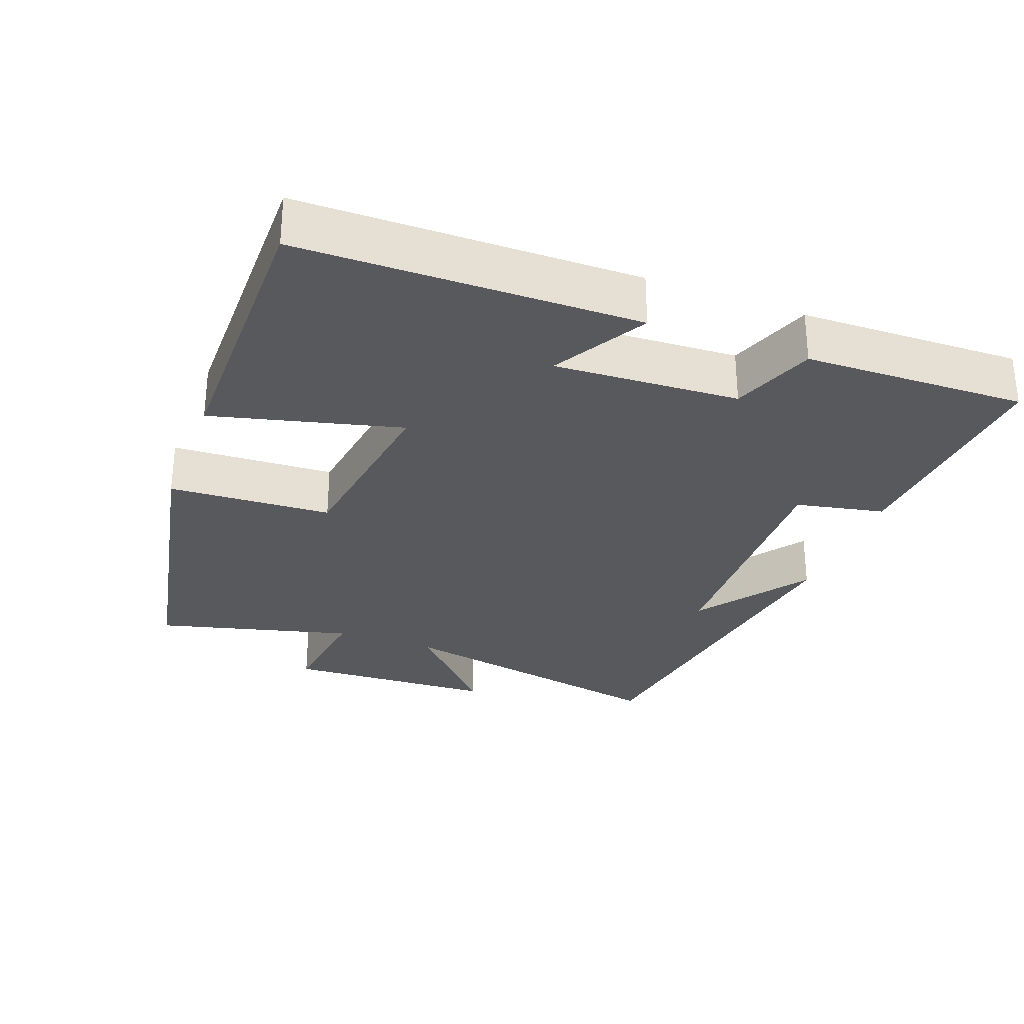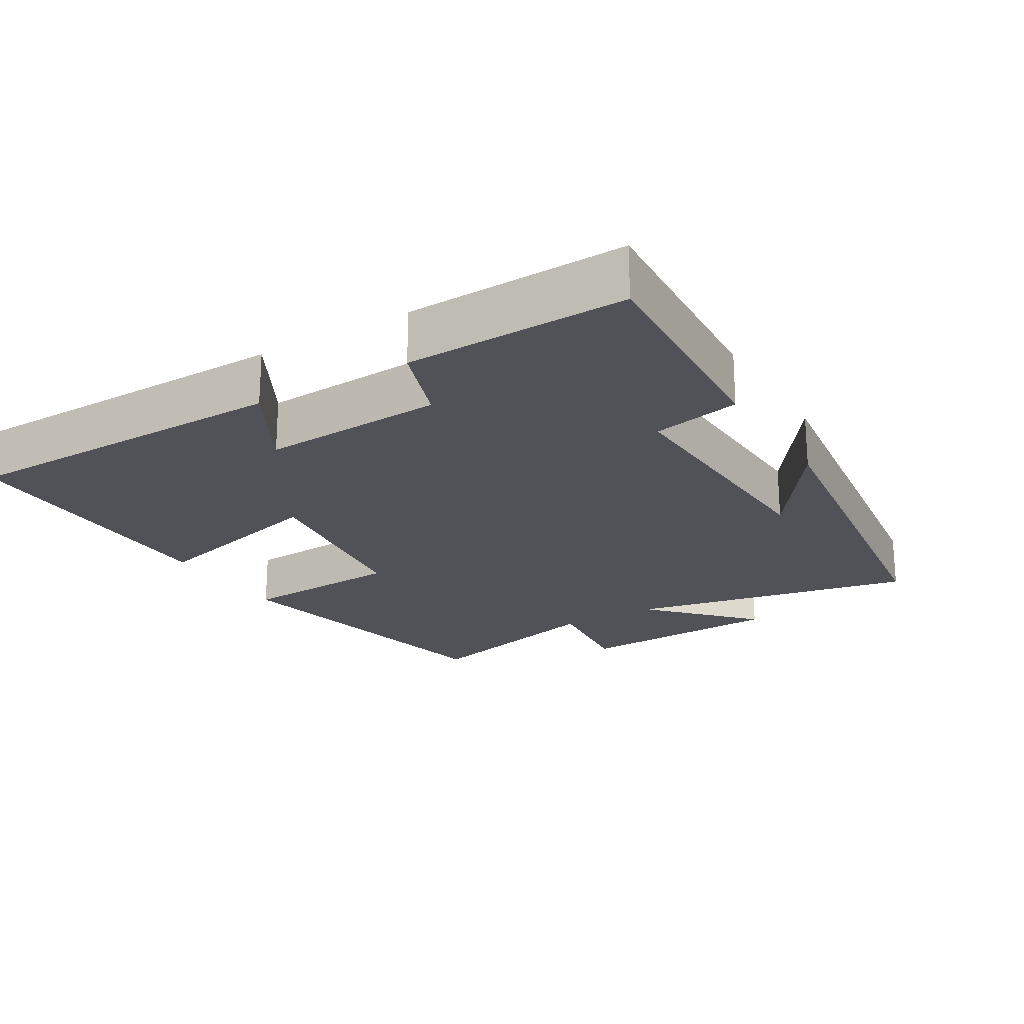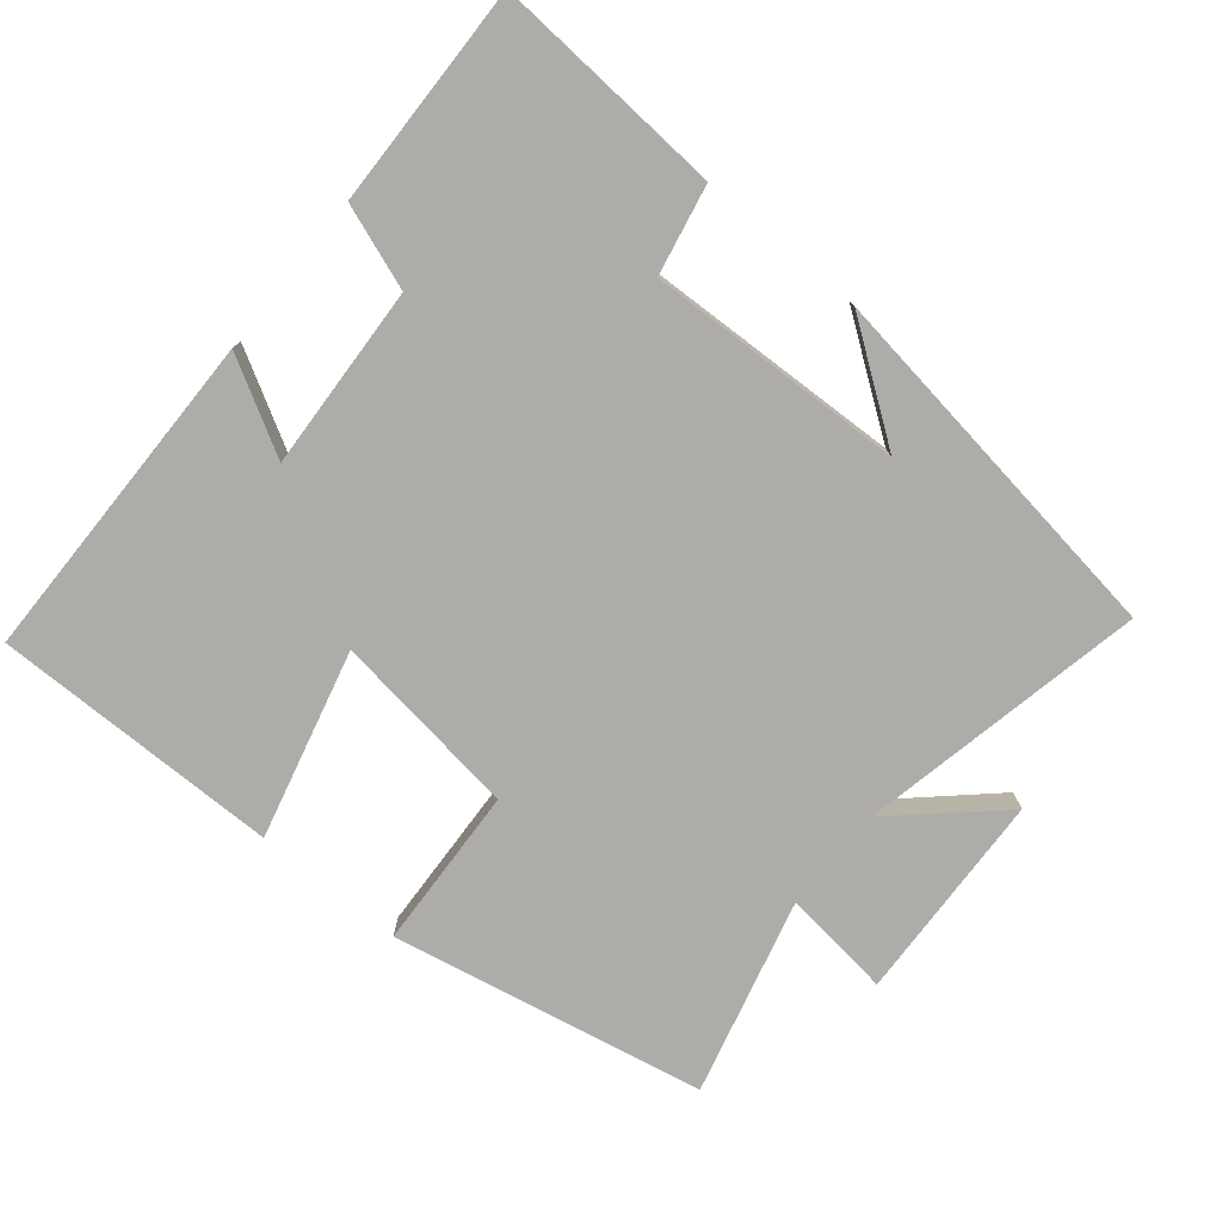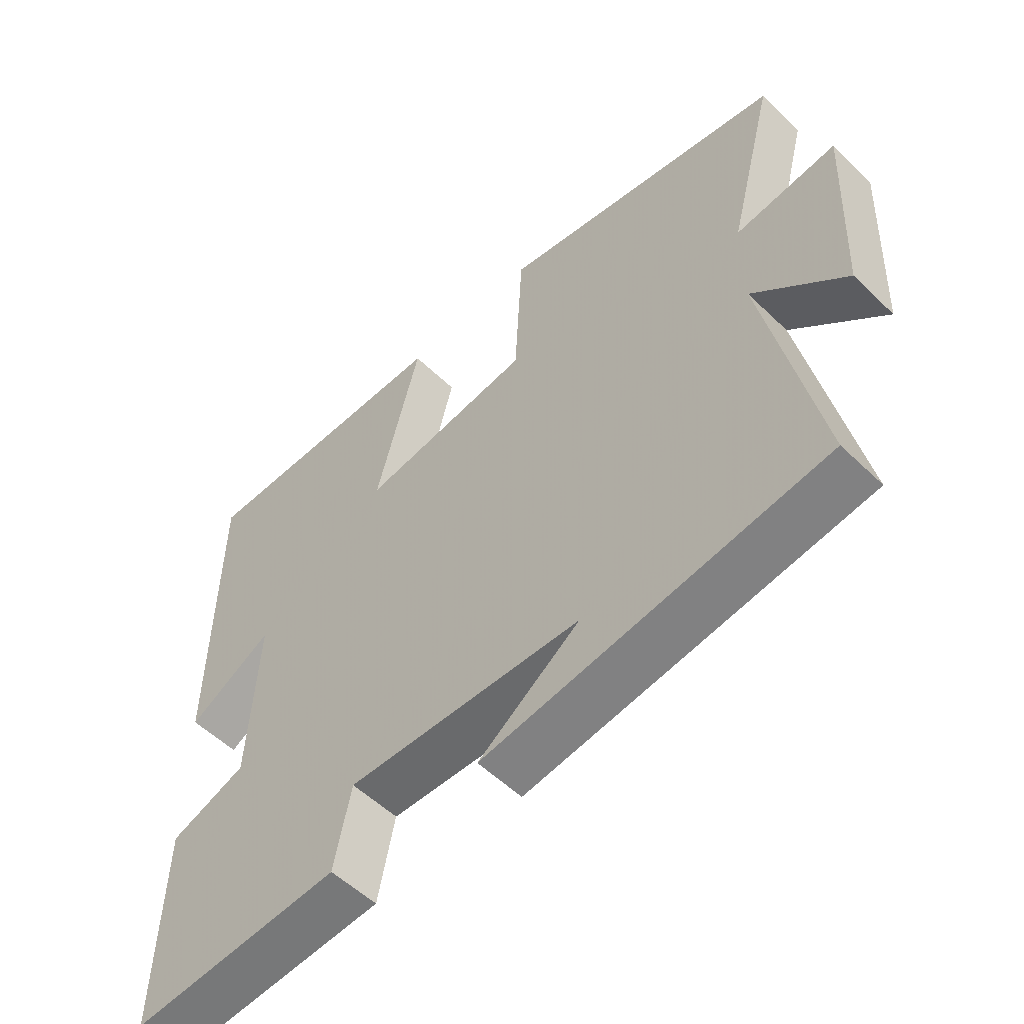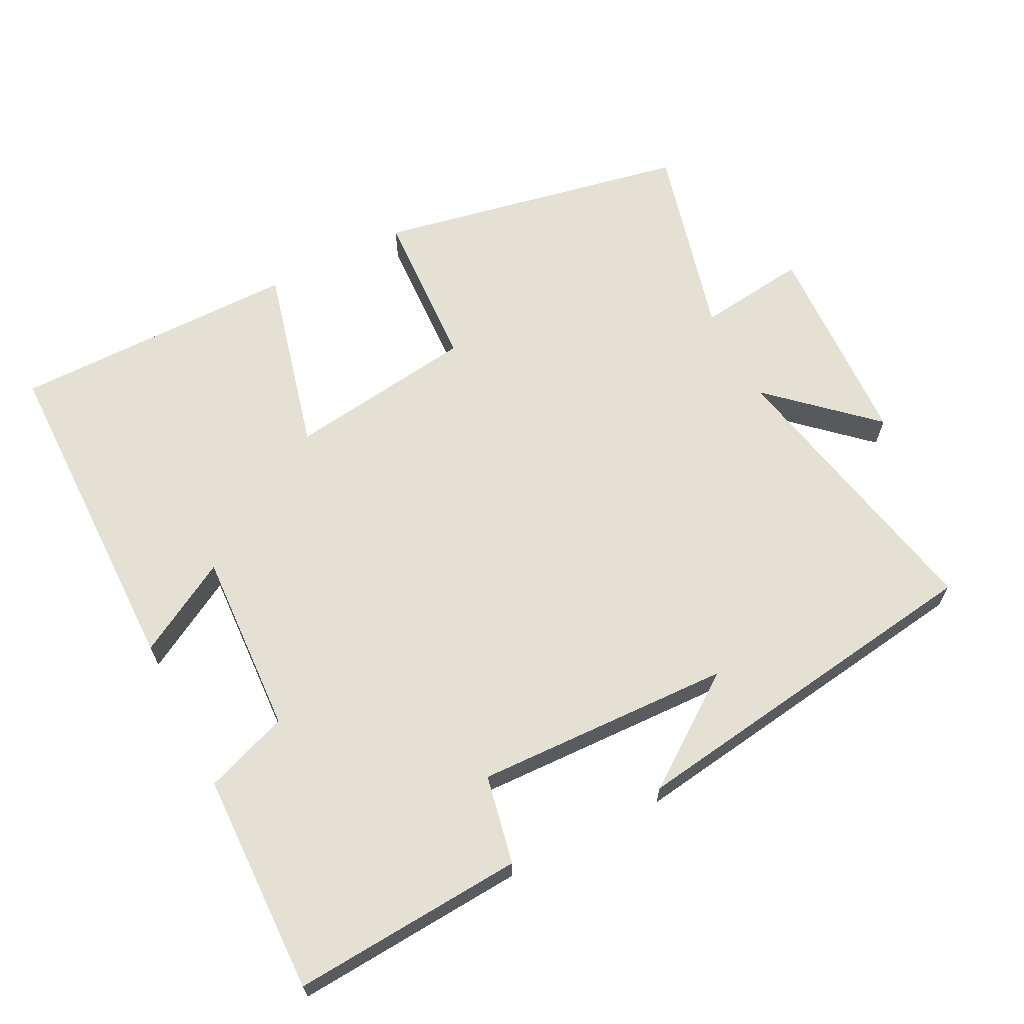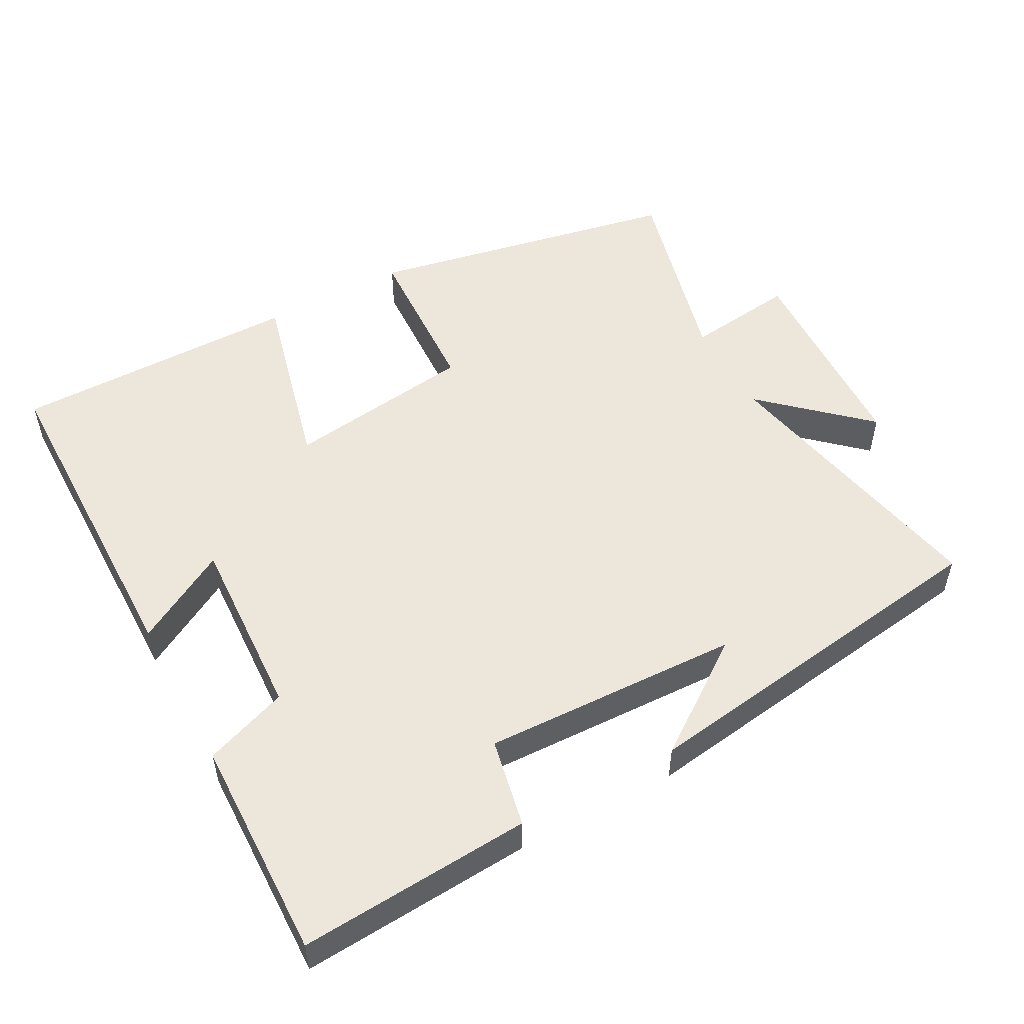
<metadata>
{"format":"obj","ext":"obj","renderer":"f3d","projection":"perspective","resolution":1024,"background":"white","views":[{"elev":-29.5,"azim":69.3,"up":"+Y"},{"elev":-21.4,"azim":121.2,"up":"+Y"},{"elev":-76.7,"azim":140.5,"up":"+Y"},{"elev":-54.6,"azim":-135.5,"up":"+Z"},{"elev":65.3,"azim":152.7,"up":"+Y"},{"elev":52.3,"azim":151.3,"up":"+Y"}]}
</metadata>
<code>
v 0.508 0.07 -0.521
v 0.179 0.07 -0.5
v 0.153 0.07 -0.374
v -0.213 0.07 -0.388
v -0.055 0.07 -0.5
v -0.582 0.07 -0.427
v -0.5 0.07 -0.019
v -0.642 0.07 -0.15
v -0.656 0.07 0.15
v -0.5 0.07 0.131
v -0.573 0.07 0.411
v -0.127 0.07 0.5
v -0.115 0.07 0.268
v 0.153 0.07 0.232
v 0.085 0.07 0.5
v 0.495 0.07 0.502
v 0.5 0.07 0.024
v 0.367 0.07 0.099
v 0.381 0.07 -0.163
v 0.5 0.07 -0.206
v 0.508 0 -0.521
v 0.179 0 -0.5
v 0.153 0 -0.374
v -0.213 0 -0.388
v -0.055 0 -0.5
v -0.582 0 -0.427
v -0.5 0 -0.019
v -0.642 0 -0.15
v -0.656 0 0.15
v -0.5 0 0.131
v -0.573 0 0.411
v -0.127 0 0.5
v -0.115 0 0.268
v 0.153 0 0.232
v 0.085 0 0.5
v 0.495 0 0.502
v 0.5 0 0.024
v 0.367 0 0.099
v 0.381 0 -0.163
v 0.5 0 -0.206
f 19 20 1 2
f 18 19 2 3
f 15 16 17 18
f 14 15 18
f 13 14 18 3
f 10 11 12 13
f 10 13 3 4
f 7 8 9 10
f 7 10 4
f 6 7 4
f 4 5 6
f 22 21 40 39
f 23 22 39 38
f 38 37 36 35
f 38 35 34
f 23 38 34 33
f 33 32 31 30
f 24 23 33 30
f 30 29 28 27
f 24 30 27
f 24 27 26
f 26 25 24
f 1 21 22 2
f 2 22 23 3
f 3 23 24 4
f 4 24 25 5
f 5 25 26 6
f 6 26 27 7
f 7 27 28 8
f 8 28 29 9
f 9 29 30 10
f 10 30 31 11
f 11 31 32 12
f 12 32 33 13
f 13 33 34 14
f 14 34 35 15
f 15 35 36 16
f 16 36 37 17
f 17 37 38 18
f 18 38 39 19
f 19 39 40 20
f 20 40 21 1

</code>
